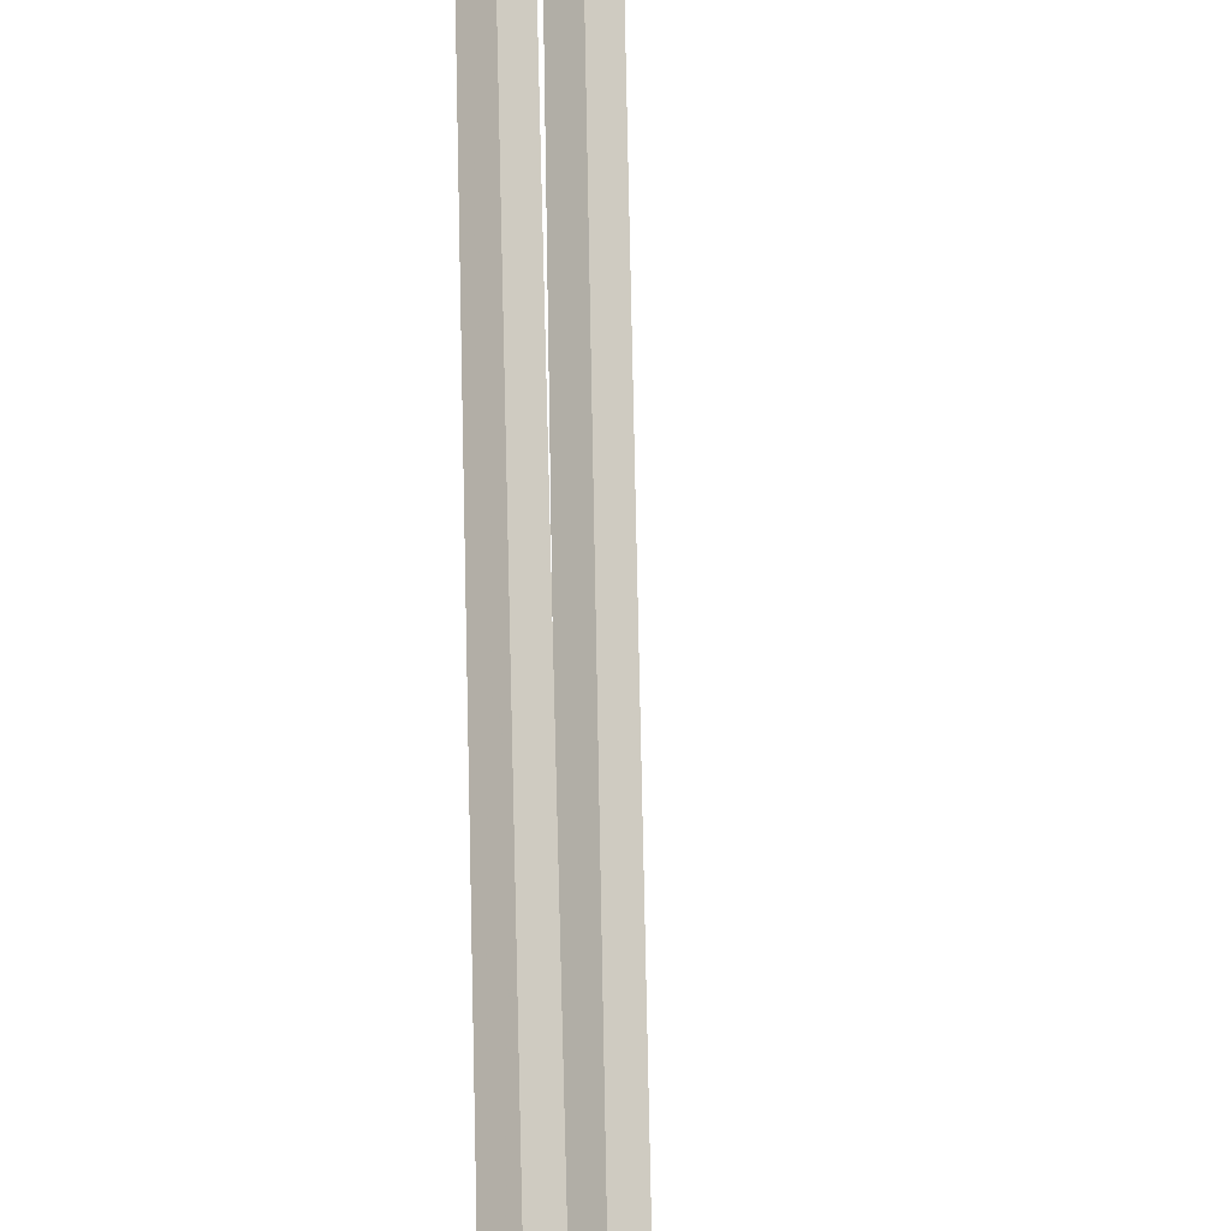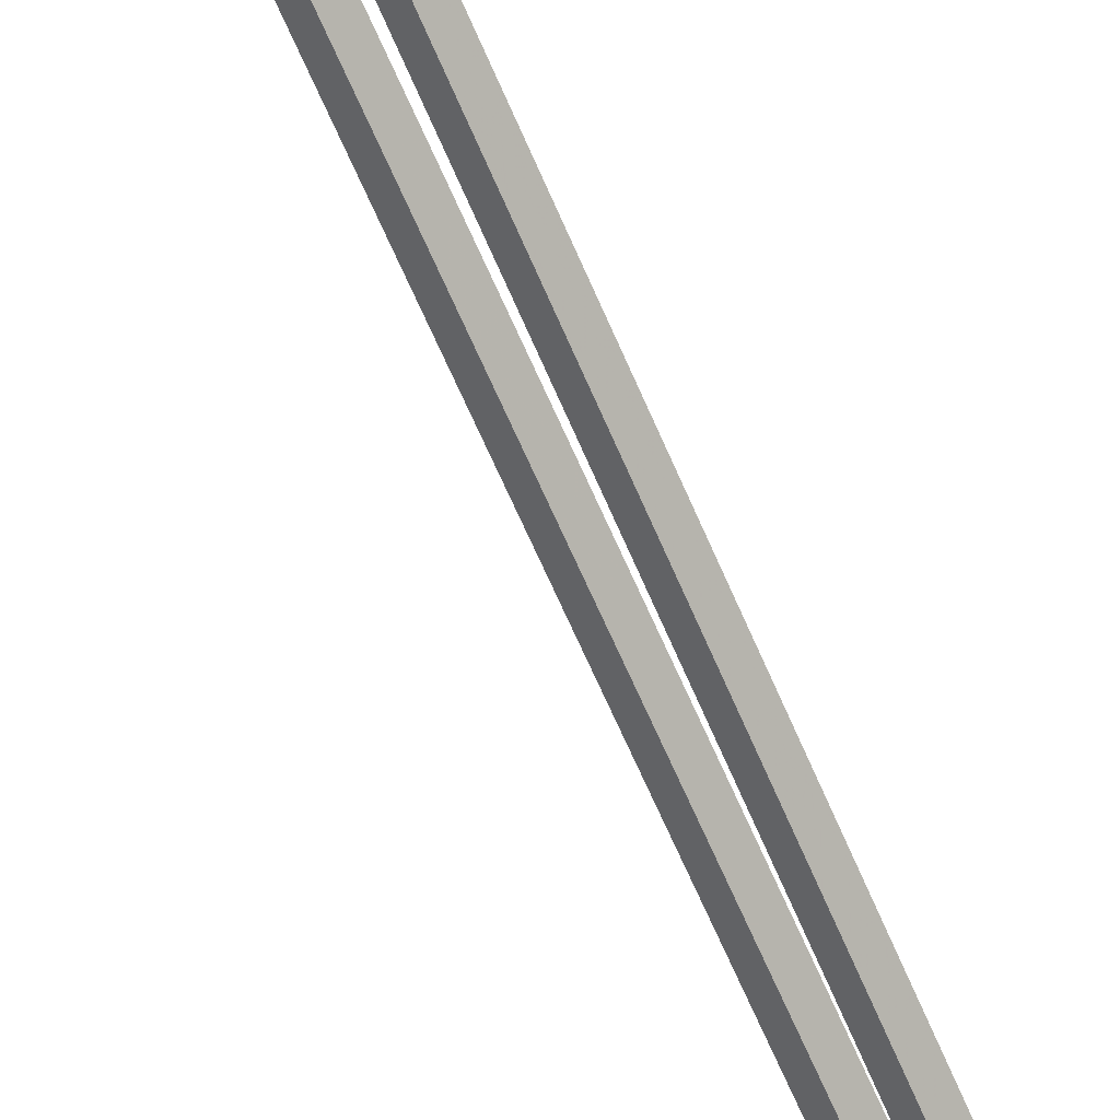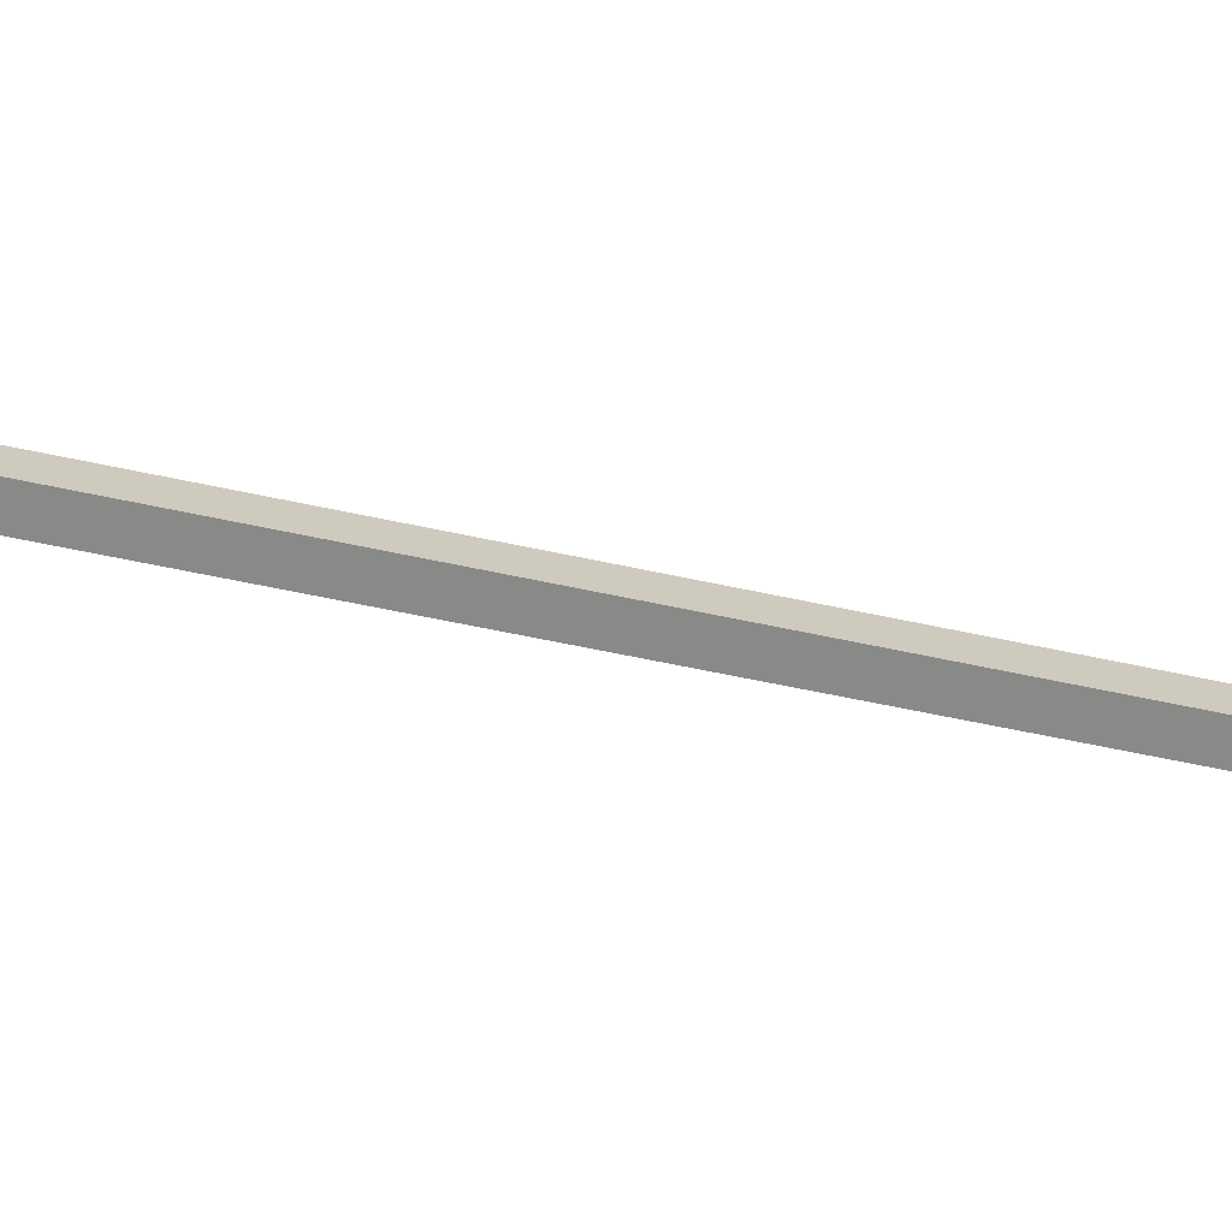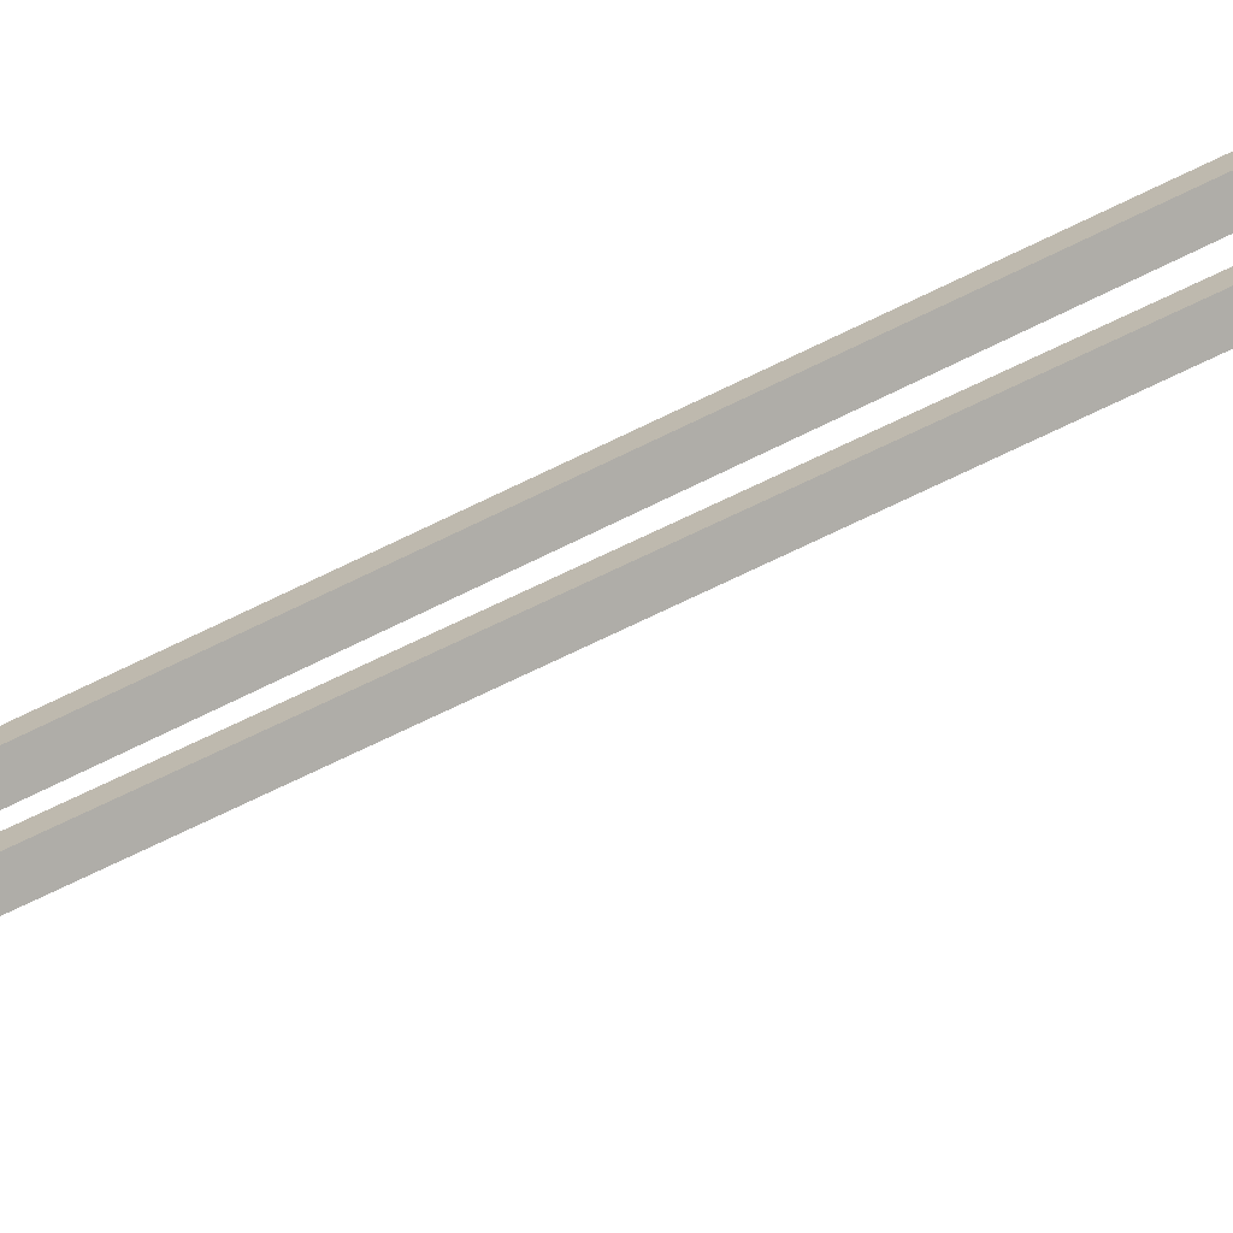
<metadata>
{"format":"obj","ext":"obj","renderer":"f3d","projection":"perspective","resolution":1024,"background":"white","views":[{"elev":43.6,"azim":-0.7,"up":"+Z"},{"elev":-67.5,"azim":-156.3,"up":"+Z"},{"elev":-21.8,"azim":62.5,"up":"+Z"},{"elev":59.4,"azim":62.0,"up":"+Z"}]}
</metadata>
<code>
g name
v 23.86 42.01 31.96
v 23.72 42.17 32.15
v 23.52 42.22 31.96
v 23.66 42.07 31.77
v 24.17 42.53 31.78
v 24.03 42.68 31.97
v 23.83 42.74 31.78
v 23.97 42.58 31.59
f 1 2 3 4
f 6 2 1 5
f 5 1 4 8
f 6 5 8 7
f 8 4 3 7
f 7 3 2 6
g name
v 23.64 41.45 32.09
v 23.47 41.56 32.29
v 23.27 41.6 32.09
v 23.44 41.49 31.9
v 23.87 42.04 31.96
v 23.7 42.16 32.15
v 23.5 42.19 31.96
v 23.67 42.08 31.76
f 9 10 11 12
f 14 10 9 13
f 13 9 12 16
f 14 13 16 15
f 16 12 11 15
f 15 11 10 14
g name
v 23.52 40.81 32.17
v 23.33 40.87 32.37
v 23.13 40.88 32.17
v 23.32 40.82 31.97
v 23.65 41.49 32.09
v 23.46 41.55 32.29
v 23.26 41.56 32.09
v 23.45 41.5 31.89
f 17 18 19 20
f 22 18 17 21
f 21 17 20 24
f 22 21 24 23
f 24 20 19 23
f 23 19 18 22
g name
v 23.45 40.11 32.21
v 23.25 40.14 32.41
v 23.05 40.15 32.21
v 23.25 40.12 32.01
v 23.52 40.82 32.17
v 23.32 40.86 32.37
v 23.12 40.86 32.17
v 23.32 40.83 31.97
f 25 26 27 28
f 30 26 25 29
f 29 25 28 32
f 30 29 32 31
f 32 28 27 31
f 31 27 26 30
g name
v 23.37 39.48 32.26
v 23.17 39.51 32.45
v 22.97 39.53 32.26
v 23.17 39.49 32.06
v 23.45 40.1 32.21
v 23.25 40.14 32.41
v 23.05 40.15 32.21
v 23.25 40.11 32.01
f 33 34 35 36
f 38 34 33 37
f 37 33 36 40
f 38 37 40 39
f 40 36 35 39
f 39 35 34 38
g name
v 23.22 38.96 32.34
v 23.04 39.05 32.53
v 22.84 39.07 32.34
v 23.02 38.99 32.14
v 23.36 39.44 32.26
v 23.18 39.53 32.45
v 22.98 39.56 32.26
v 23.16 39.47 32.06
f 41 42 43 44
f 46 42 41 45
f 45 41 44 48
f 46 45 48 47
f 48 44 43 47
f 47 43 42 46
g name
v 22.98 38.52 32.46
v 22.84 38.67 32.66
v 22.64 38.72 32.46
v 22.78 38.57 32.27
v 23.21 38.92 32.34
v 23.06 39.06 32.53
v 22.86 39.11 32.34
v 23 38.97 32.14
f 49 50 51 52
f 54 50 49 53
f 53 49 52 56
f 54 53 56 55
f 56 52 51 55
f 55 51 50 54
g name
v 22.73 38.09 32.61
v 22.59 38.24 32.8
v 22.39 38.29 32.61
v 22.53 38.14 32.42
v 22.98 38.52 32.46
v 22.84 38.67 32.66
v 22.64 38.72 32.46
v 22.78 38.57 32.27
f 57 58 59 60
f 62 58 57 61
f 61 57 60 64
f 62 61 64 63
f 64 60 59 63
f 63 59 58 62
g name
v 22.54 37.54 32.73
v 22.37 37.64 32.92
v 22.16 37.68 32.73
v 22.34 37.57 32.53
v 22.75 38.12 32.61
v 22.57 38.22 32.8
v 22.37 38.26 32.61
v 22.55 38.15 32.41
f 65 66 67 68
f 70 66 65 69
f 69 65 68 72
f 70 69 72 71
f 72 68 67 71
f 71 67 66 70
g name
v 22.44 36.83 32.79
v 22.24 36.88 32.99
v 22.04 36.89 32.79
v 22.24 36.85 32.6
v 22.55 37.58 32.73
v 22.36 37.63 32.93
v 22.15 37.64 32.73
v 22.35 37.59 32.53
f 73 74 75 76
f 78 74 73 77
f 77 73 76 80
f 78 77 80 79
f 80 76 75 79
f 79 75 74 78
g name
v 22.4 35.96 32.82
v 22.2 35.97 33.02
v 22 35.98 32.82
v 22.2 35.96 32.62
v 22.44 36.85 32.79
v 22.24 36.87 32.99
v 22.04 36.87 32.79
v 22.24 36.86 32.59
f 81 82 83 84
f 86 82 81 85
f 85 81 84 88
f 86 85 88 87
f 88 84 83 87
f 87 83 82 86
g name
v 22.43 17.41 32.8
v 22.23 17.41 33
v 22.03 17.41 32.8
v 22.23 17.41 32.6
v 22.4 35.97 32.82
v 22.2 35.97 33.02
v 22 35.97 32.82
v 22.2 35.97 32.62
f 89 90 91 92
f 94 90 89 93
f 93 89 92 96
f 94 93 96 95
f 96 92 91 95
f 95 91 90 94
g name
v 22.45 16.78 32.79
v 22.25 16.78 32.99
v 22.05 16.77 32.79
v 22.25 16.78 32.59
v 22.43 17.41 32.8
v 22.23 17.4 33
v 22.03 17.4 32.8
v 22.23 17.41 32.6
f 97 98 99 100
f 102 98 97 101
f 101 97 100 104
f 102 101 104 103
f 104 100 99 103
f 103 99 98 102
g name
v 22.48 16.27 32.77
v 22.28 16.25 32.97
v 22.08 16.25 32.77
v 22.27 16.27 32.57
v 22.45 16.79 32.79
v 22.25 16.77 32.99
v 22.05 16.77 32.79
v 22.25 16.79 32.59
f 105 106 107 108
f 110 106 105 109
f 109 105 108 112
f 110 109 112 111
f 112 108 107 111
f 111 107 106 110
g name
v 22.51 15.79 32.75
v 22.31 15.76 32.95
v 22.11 15.76 32.75
v 22.31 15.78 32.55
v 22.47 16.28 32.77
v 22.28 16.25 32.97
v 22.08 16.25 32.77
v 22.27 16.27 32.57
f 113 114 115 116
f 118 114 113 117
f 117 113 116 120
f 118 117 120 119
f 120 116 115 119
f 119 115 114 118
g name
v 22.53 15.38 32.74
v 22.34 15.37 32.94
v 22.14 15.36 32.74
v 22.33 15.38 32.54
v 22.51 15.78 32.75
v 22.31 15.76 32.95
v 22.11 15.76 32.75
v 22.31 15.78 32.55
f 121 122 123 124
f 126 122 121 125
f 125 121 124 128
f 126 125 128 127
f 128 124 123 127
f 127 123 122 126
g name
v 22.53 15.05 32.74
v 22.33 15.05 32.94
v 22.13 15.05 32.74
v 22.33 15.05 32.54
v 22.54 15.37 32.74
v 22.34 15.37 32.94
v 22.14 15.37 32.74
v 22.34 15.37 32.54
f 129 130 131 132
f 134 130 129 133
f 133 129 132 136
f 134 133 136 135
f 136 132 131 135
f 135 131 130 134
g name
v 22.48 14.8 32.77
v 22.29 14.88 32.97
v 22.09 14.9 32.77
v 22.28 14.83 32.57
v 22.53 15 32.74
v 22.34 15.08 32.94
v 22.14 15.1 32.74
v 22.33 15.02 32.54
f 137 138 139 140
f 142 138 137 141
f 141 137 140 144
f 142 141 144 143
f 144 140 139 143
f 143 139 138 142
g name
v 22.34 14.6 32.83
v 22.22 14.77 33.01
v 22.02 14.84 32.83
v 22.14 14.67 32.64
v 22.44 14.73 32.77
v 22.33 14.9 32.96
v 22.13 14.97 32.77
v 22.25 14.8 32.58
f 145 146 147 148
f 150 146 145 149
f 149 145 148 152
f 150 149 152 151
f 152 148 147 151
f 151 147 146 150
g name
v 22.07 14.45 32.94
v 22.08 14.67 33.11
v 21.91 14.82 32.94
v 21.9 14.6 32.76
v 22.26 14.54 32.83
v 22.27 14.76 33
v 22.1 14.9 32.83
v 22.1 14.68 32.65
f 153 154 155 156
f 158 154 153 157
f 157 153 156 160
f 158 157 160 159
f 160 156 155 159
f 159 155 154 158
g name
v 21.72 14.37 33.12
v 21.77 14.58 33.29
v 21.63 14.76 33.12
v 21.58 14.54 32.95
v 22.04 14.44 32.94
v 22.09 14.66 33.11
v 21.94 14.83 32.94
v 21.89 14.61 32.76
f 161 162 163 164
f 166 162 161 165
f 165 161 164 168
f 166 165 168 167
f 168 164 163 167
f 167 163 162 166
g name
v 21.28 14.32 33.36
v 21.36 14.53 33.53
v 21.24 14.72 33.36
v 21.16 14.52 33.19
v 21.69 14.36 33.12
v 21.77 14.57 33.29
v 21.66 14.76 33.12
v 21.58 14.55 32.95
f 169 170 171 172
f 174 170 169 173
f 173 169 172 176
f 174 173 176 175
f 176 172 171 175
f 175 171 170 174
g name
v 20.83 14.39 33.59
v 20.96 14.57 33.77
v 20.89 14.78 33.59
v 20.76 14.6 33.42
v 21.23 14.33 33.36
v 21.36 14.51 33.53
v 21.29 14.72 33.36
v 21.16 14.54 33.19
f 177 178 179 180
f 182 178 177 181
f 181 177 180 184
f 182 181 184 183
f 184 180 179 183
f 183 179 178 182
g name
v 20.48 14.65 33.73
v 20.67 14.75 33.92
v 20.74 14.95 33.73
v 20.55 14.85 33.55
v 20.73 14.43 33.59
v 20.92 14.53 33.77
v 20.99 14.73 33.59
v 20.8 14.64 33.41
f 185 186 187 188
f 190 186 185 189
f 189 185 188 192
f 190 189 192 191
f 192 188 187 191
f 191 187 186 190
g name
v 20.36 15.17 33.77
v 20.56 15.18 33.97
v 20.75 15.23 33.77
v 20.55 15.21 33.57
v 20.41 14.77 33.73
v 20.61 14.79 33.93
v 20.81 14.83 33.73
v 20.61 14.82 33.54
f 193 194 195 196
f 198 194 193 197
f 197 193 196 200
f 198 197 200 199
f 200 196 195 199
f 199 195 194 198
g name
v 20.51 16.27 33.68
v 20.71 16.25 33.88
v 20.9 16.21 33.68
v 20.7 16.22 33.48
v 20.36 15.23 33.77
v 20.56 15.22 33.97
v 20.75 15.17 33.77
v 20.55 15.18 33.57
f 201 202 203 204
f 206 202 201 205
f 205 201 204 208
f 206 205 208 207
f 208 204 203 207
f 207 203 202 206
g name
v 20.56 16.8 33.65
v 20.76 16.79 33.85
v 20.96 16.76 33.65
v 20.76 16.76 33.45
v 20.51 16.26 33.68
v 20.71 16.25 33.88
v 20.9 16.22 33.68
v 20.7 16.23 33.48
f 209 210 211 212
f 214 210 209 213
f 213 209 212 216
f 214 213 216 215
f 216 212 211 215
f 215 211 210 214
g name
v 20.64 18.88 33.6
v 20.84 18.87 33.8
v 21.04 18.86 33.6
v 20.84 18.86 33.4
v 20.56 16.78 33.65
v 20.76 16.78 33.85
v 20.96 16.77 33.65
v 20.76 16.77 33.45
f 217 218 219 220
f 222 218 217 221
f 221 217 220 224
f 222 221 224 223
f 224 220 219 223
f 223 219 218 222
g name
v 20.7 19.53 33.57
v 20.9 19.52 33.77
v 21.09 19.5 33.57
v 20.89 19.5 33.37
v 20.64 18.89 33.6
v 20.84 18.88 33.8
v 21.04 18.85 33.6
v 20.84 18.86 33.4
f 225 226 227 228
f 230 226 225 229
f 229 225 228 232
f 230 229 232 231
f 232 228 227 231
f 231 227 226 230
g name
v 20.82 20.04 33.5
v 21.02 20.02 33.7
v 21.21 19.95 33.5
v 21.01 19.97 33.3
v 20.7 19.56 33.57
v 20.9 19.54 33.77
v 21.09 19.46 33.57
v 20.89 19.49 33.37
f 233 234 235 236
f 238 234 233 237
f 237 233 236 240
f 238 237 240 239
f 240 236 235 239
f 239 235 234 238
g name
v 21.05 20.47 33.38
v 21.25 20.43 33.57
v 21.4 20.28 33.38
v 21.2 20.33 33.19
v 20.84 20.09 33.5
v 21.04 20.04 33.69
v 21.19 19.9 33.5
v 20.99 19.95 33.31
f 241 242 243 244
f 246 242 241 245
f 245 241 244 248
f 246 245 248 247
f 248 244 243 247
f 247 243 242 246
g name
v 21.3 20.9 33.23
v 21.5 20.85 33.43
v 21.65 20.69 33.23
v 21.45 20.75 33.04
v 21.05 20.48 33.38
v 21.26 20.43 33.57
v 21.4 20.28 33.38
v 21.2 20.33 33.19
f 249 250 251 252
f 254 250 249 253
f 253 249 252 256
f 254 253 256 255
f 256 252 251 255
f 255 251 250 254
g name
v 21.5 21.45 33.11
v 21.71 21.41 33.31
v 21.88 21.31 33.11
v 21.68 21.34 32.91
v 21.29 20.87 33.23
v 21.49 20.83 33.43
v 21.66 20.73 33.23
v 21.46 20.76 33.04
f 257 258 259 260
f 262 258 257 261
f 261 257 260 264
f 262 261 264 263
f 264 260 259 263
f 263 259 258 262
g name
v 21.62 22.16 33.04
v 21.82 22.15 33.24
v 22.01 22.1 33.04
v 21.81 22.11 32.84
v 21.49 21.41 33.11
v 21.69 21.39 33.31
v 21.89 21.34 33.11
v 21.69 21.36 32.91
f 265 266 267 268
f 270 266 265 269
f 269 265 268 272
f 270 269 272 271
f 272 268 267 271
f 271 267 266 270
g name
v 21.66 23.04 33.02
v 21.86 23.03 33.22
v 22.06 23.02 33.02
v 21.86 23.02 32.82
v 21.61 22.14 33.04
v 21.81 22.13 33.24
v 22.01 22.12 33.04
v 21.81 22.12 32.84
f 273 274 275 276
f 278 274 273 277
f 277 273 276 280
f 278 277 280 279
f 280 276 275 279
f 279 275 274 278
g name
v 21.51 39.83 33.1
v 21.71 39.83 33.3
v 21.91 39.84 33.1
v 21.71 39.84 32.9
v 21.66 23.03 33.02
v 21.86 23.03 33.22
v 22.06 23.03 33.02
v 21.86 23.03 32.82
f 281 282 283 284
f 286 282 281 285
f 285 281 284 288
f 286 285 288 287
f 288 284 283 287
f 287 283 282 286
g name
v 21.52 40.55 33.09
v 21.72 40.55 33.29
v 21.92 40.54 33.09
v 21.72 40.55 32.89
v 21.51 39.84 33.1
v 21.71 39.84 33.3
v 21.91 39.83 33.1
v 21.71 39.83 32.9
f 289 290 291 292
f 294 290 289 293
f 293 289 292 296
f 294 293 296 295
f 296 292 291 295
f 295 291 290 294
g name
v 21.57 41.08 33.06
v 21.77 41.07 33.26
v 21.97 41.04 33.06
v 21.77 41.05 32.86
v 21.53 40.57 33.09
v 21.73 40.56 33.29
v 21.92 40.53 33.09
v 21.72 40.54 32.89
f 297 298 299 300
f 302 298 297 301
f 301 297 300 304
f 302 301 304 303
f 304 300 299 303
f 303 299 298 302
g name
v 21.67 41.44 33.01
v 21.87 41.42 33.21
v 22.05 41.34 33.01
v 21.85 41.36 32.81
v 21.58 41.11 33.06
v 21.78 41.09 33.26
v 21.97 41.01 33.06
v 21.77 41.03 32.86
f 305 306 307 308
f 310 306 305 309
f 309 305 308 312
f 310 309 312 311
f 312 308 307 311
f 311 307 306 310
g name
v 21.8 41.72 32.94
v 22.01 41.67 33.14
v 22.16 41.53 32.94
v 21.96 41.58 32.75
v 21.68 41.48 33.01
v 21.88 41.44 33.21
v 22.04 41.3 33.01
v 21.84 41.35 32.82
f 313 314 315 316
f 318 314 313 317
f 317 313 316 320
f 318 317 320 319
f 320 316 315 319
f 319 315 314 318
g name
v 21.97 41.95 32.86
v 22.17 41.89 33.05
v 22.29 41.73 32.86
v 22.09 41.79 32.67
v 21.82 41.74 32.94
v 22.02 41.68 33.13
v 22.15 41.51 32.94
v 21.95 41.57 32.75
f 321 322 323 324
f 326 322 321 325
f 325 321 324 328
f 326 325 328 327
f 328 324 323 327
f 327 323 322 326
g name
v 22.33 42.45 32.65
v 22.53 42.38 32.84
v 22.65 42.21 32.65
v 22.45 42.28 32.46
v 21.97 41.96 32.86
v 22.17 41.89 33.05
v 22.29 41.72 32.86
v 22.09 41.79 32.67
f 329 330 331 332
f 334 330 329 333
f 333 329 332 336
f 334 333 336 335
f 336 332 331 335
f 335 331 330 334
g name
v 22.52 42.7 32.54
v 22.72 42.63 32.73
v 22.84 42.45 32.54
v 22.64 42.52 32.35
v 22.33 42.45 32.65
v 22.53 42.39 32.84
v 22.65 42.21 32.65
v 22.45 42.28 32.46
f 337 338 339 340
f 342 338 337 341
f 341 337 340 344
f 342 341 344 343
f 344 340 339 343
f 343 339 338 342
g name
v 22.7 42.92 32.44
v 22.9 42.85 32.63
v 23.01 42.67 32.44
v 22.81 42.74 32.25
v 22.52 42.7 32.54
v 22.72 42.63 32.73
v 22.84 42.45 32.54
v 22.64 42.52 32.35
f 345 346 347 348
f 350 346 345 349
f 349 345 348 352
f 350 349 352 351
f 352 348 347 351
f 351 347 346 350
g name
v 22.87 43.12 32.34
v 23.07 43.04 32.53
v 23.18 42.86 32.34
v 22.98 42.94 32.15
v 22.7 42.92 32.44
v 22.9 42.85 32.62
v 23.01 42.67 32.44
v 22.81 42.74 32.25
f 353 354 355 356
f 358 354 353 357
f 357 353 356 360
f 358 357 360 359
f 360 356 355 359
f 359 355 354 358
g name
v 23.03 43.3 32.25
v 23.23 43.21 32.44
v 23.33 43.03 32.25
v 23.13 43.11 32.07
v 22.88 43.13 32.34
v 23.07 43.04 32.53
v 23.17 42.86 32.34
v 22.97 42.94 32.15
f 361 362 363 364
f 366 362 361 365
f 365 361 364 368
f 366 365 368 367
f 368 364 363 367
f 367 363 362 366
g name
v 23.2 43.44 32.17
v 23.39 43.34 32.35
v 23.46 43.13 32.17
v 23.27 43.23 31.98
v 23.05 43.31 32.25
v 23.24 43.21 32.43
v 23.31 43.01 32.25
v 23.12 43.11 32.07
f 369 370 371 372
f 374 370 369 373
f 373 369 372 376
f 374 373 376 375
f 376 372 371 375
f 375 371 370 374
g name
v 23.42 43.53 32.07
v 23.58 43.38 32.25
v 23.56 43.16 32.07
v 23.4 43.31 31.9
v 23.26 43.47 32.17
v 23.42 43.32 32.34
v 23.4 43.1 32.17
v 23.24 43.25 31.99
f 377 378 379 380
f 382 378 377 381
f 381 377 380 384
f 382 381 384 383
f 384 380 379 383
f 383 379 378 382
g name
v 23.71 43.51 31.97
v 23.77 43.3 32.14
v 23.64 43.12 31.97
v 23.58 43.33 31.79
v 23.52 43.54 32.07
v 23.59 43.33 32.25
v 23.46 43.15 32.07
v 23.39 43.36 31.9
f 385 386 387 388
f 390 386 385 389
f 389 385 388 392
f 390 389 392 391
f 392 388 387 391
f 391 387 386 390
g name
v 23.97 43.35 31.86
v 23.92 43.14 32.04
v 23.74 43.02 31.86
v 23.78 43.24 31.68
v 23.79 43.48 31.97
v 23.74 43.26 32.15
v 23.56 43.15 31.97
v 23.6 43.36 31.78
f 393 394 395 396
f 398 394 393 397
f 397 393 396 400
f 398 397 400 399
f 400 396 395 399
f 399 395 394 398
g name
v 24.15 43.14 31.78
v 24.03 42.96 31.97
v 23.84 42.89 31.78
v 23.95 43.07 31.59
v 24.01 43.31 31.86
v 23.9 43.13 32.05
v 23.7 43.06 31.86
v 23.81 43.24 31.67
f 401 402 403 404
f 406 402 401 405
f 405 401 404 408
f 406 405 408 407
f 408 404 403 407
f 407 403 402 406
g name
v 24.24 42.92 31.75
v 24.07 42.81 31.94
v 23.87 42.78 31.75
v 24.04 42.88 31.55
v 24.18 43.09 31.78
v 24 42.98 31.98
v 23.8 42.95 31.78
v 23.98 43.05 31.59
f 409 410 411 412
f 414 410 409 413
f 413 409 412 416
f 414 413 416 415
f 416 412 411 415
f 415 411 410 414
g name
v 24.25 42.71 31.75
v 24.05 42.73 31.95
v 23.85 42.73 31.75
v 24.05 42.72 31.55
v 24.25 42.84 31.75
v 24.05 42.85 31.95
v 23.85 42.86 31.75
v 24.05 42.84 31.55
f 417 418 419 420
f 422 418 417 421
f 421 417 420 424
f 422 421 424 423
f 424 420 419 423
f 423 419 418 422
g name
v 24.18 42.54 31.78
v 24.02 42.68 31.97
v 23.82 42.72 31.78
v 23.98 42.59 31.58
v 24.23 42.63 31.75
v 24.07 42.77 31.94
v 23.87 42.82 31.75
v 24.02 42.68 31.56
f 425 426 427 428
f 430 426 425 429
f 429 425 428 432
f 430 429 432 431
f 432 428 427 431
f 431 427 426 430

</code>
